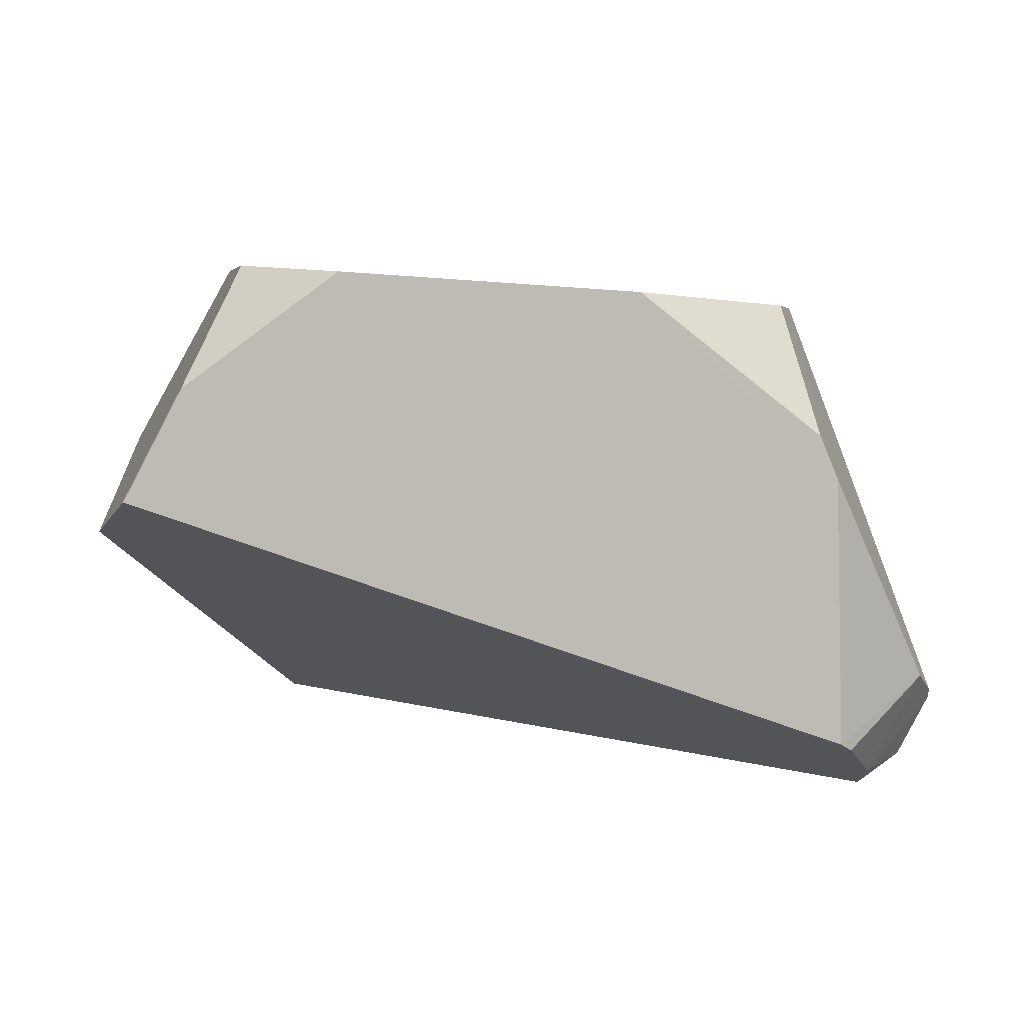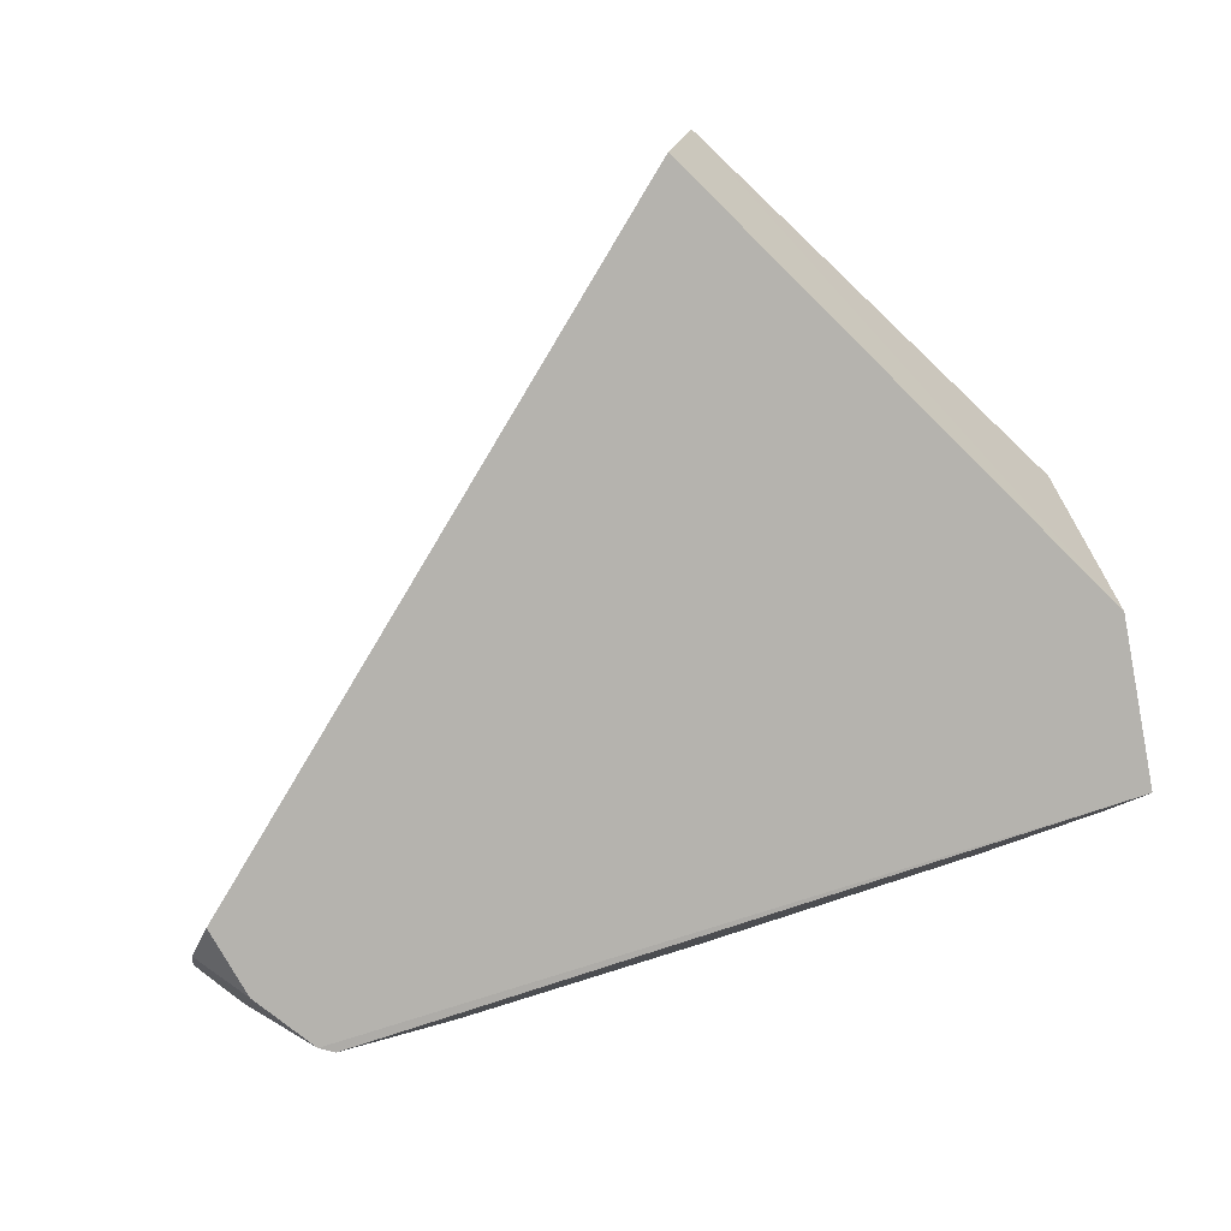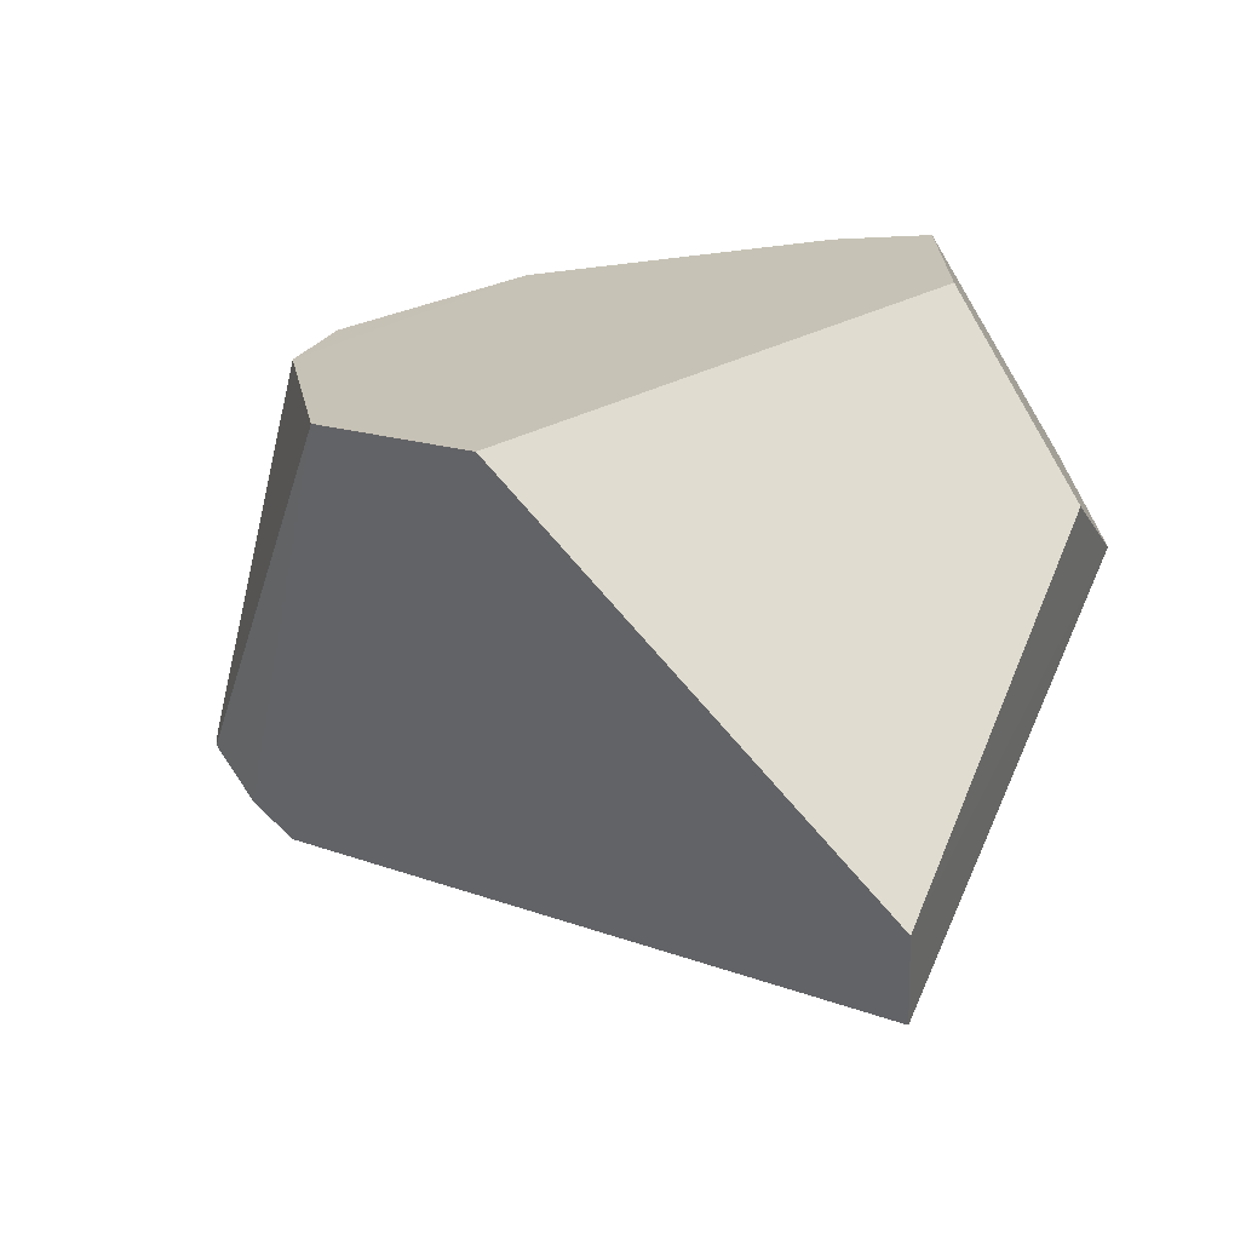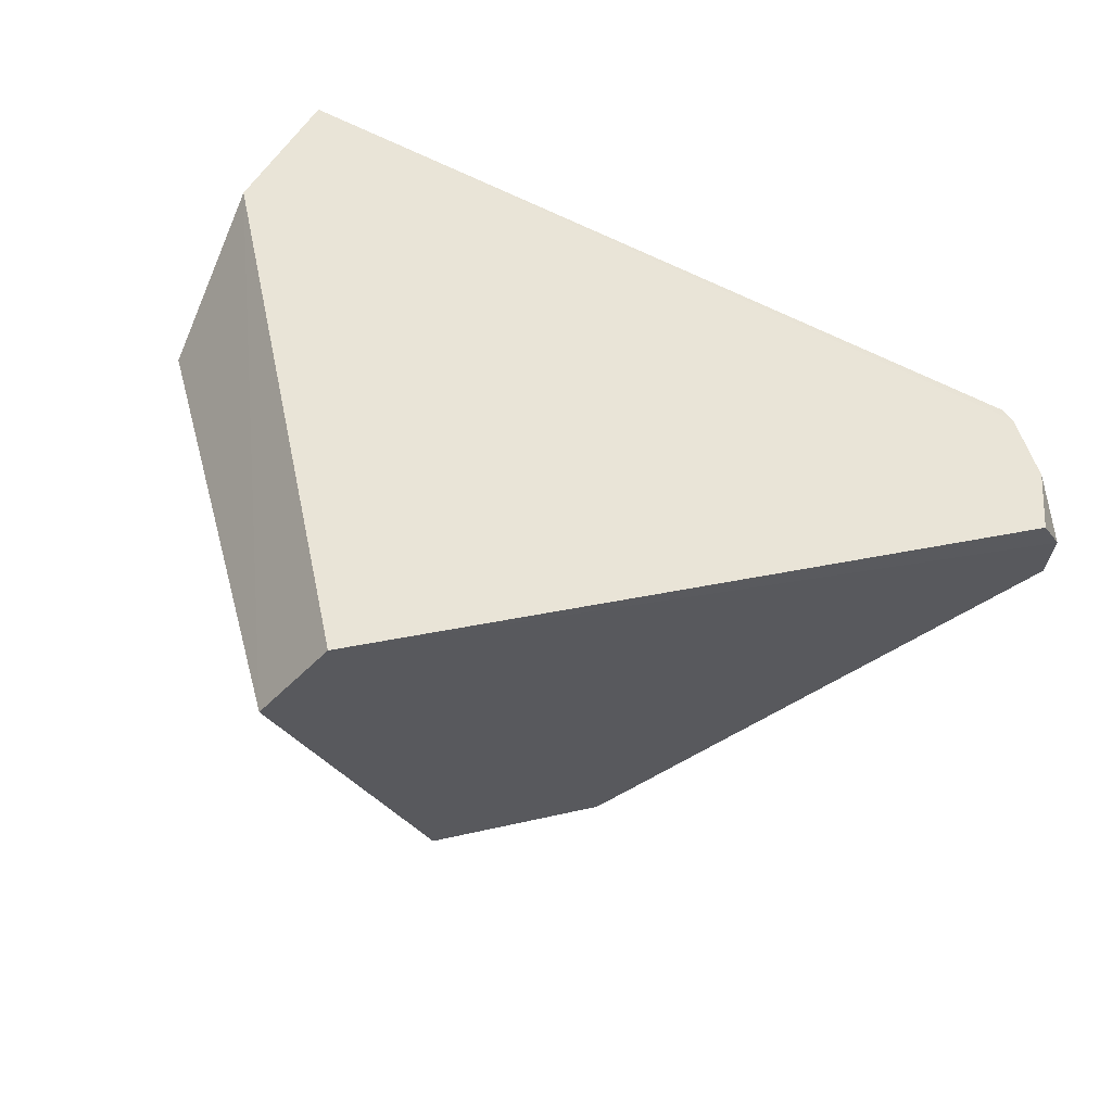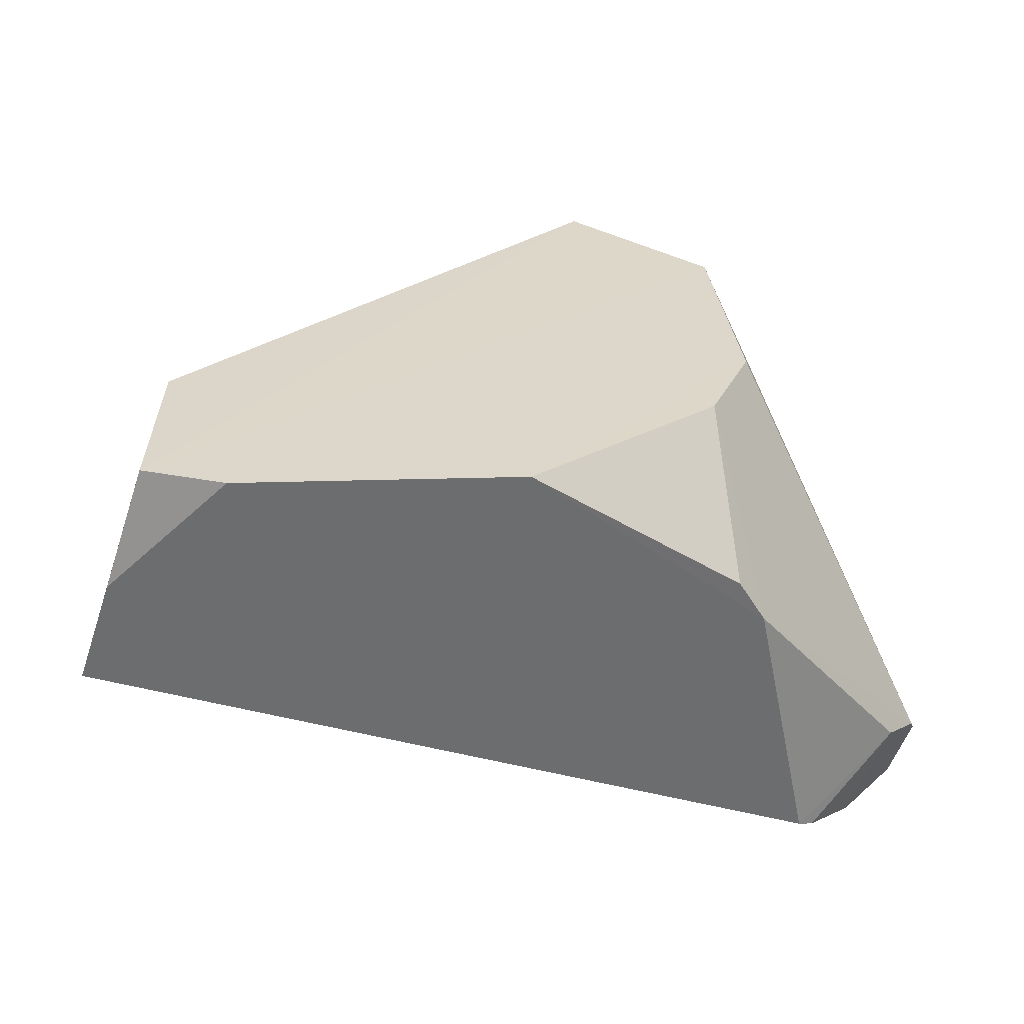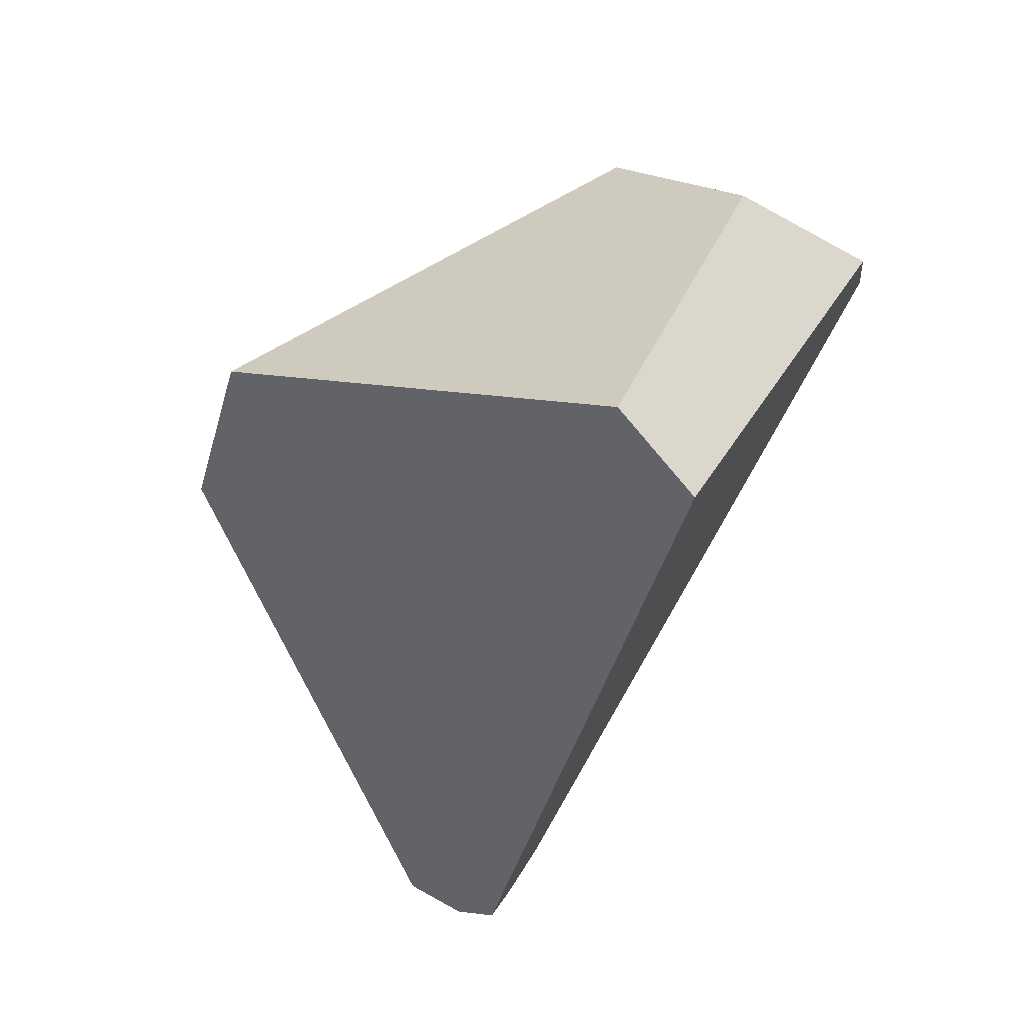
<metadata>
{"format":"obj","ext":"obj","renderer":"f3d","projection":"perspective","resolution":1024,"background":"white","views":[{"elev":-32.3,"azim":-5.4,"up":"+Y"},{"elev":-57.7,"azim":-155.3,"up":"+Y"},{"elev":-32.5,"azim":-171.1,"up":"+Z"},{"elev":-60.6,"azim":-32.9,"up":"+Z"},{"elev":-3.2,"azim":10.1,"up":"+Y"},{"elev":-69.2,"azim":-131.5,"up":"+Z"}]}
</metadata>
<code>
v 0.07142 0.9324 -0.2743
v -0.22 0.7038 -0.586
v -0.2098 0.6074 -0.6137
v 0.3643 0.3356 -0.2604
v 0.22 0.8641 -0.1819
v 0.425 0.3985 -0.19
v 0.3989 0.3536 -0.2276
v -0.2895 0.7371 -0.001886
v -0.3773 0.6569 -0.1833
v -0.4019 0.5045 -0.1251
v -0.368 0.4494 0.01799
v 0.3157 0.3053 -0.1209
v 0.3272 0.305 -0.1317
v 0.3578 0.3162 -0.1941
v 0.2741 0.7476 -0.02336
v 0.09538 0.6288 0.1419
v -0.183 0.6258 0.1502
v 0.2498 0.6991 0.04296
v -0.2722 0.64 0.1322
v 0.4241 0.4014 -0.1792
v 0.2741 0.5348 0.06076
v 0.2936 0.5036 0.03583
v -0.3202 0.5338 0.08269
v 0.4043 0.3937 -0.1378
f 2 3 10
f 2 1 3
f 1 7 3
f 3 7 4
f 22 16 17 12
f 17 23 11
f 23 19 11
f 19 10 11
f 14 13 11
f 13 12 11
f 12 17 11
f 19 9 10
f 9 2 10
f 2 9 1
f 5 7 1
f 9 8 1
f 8 19 1
f 1 19 5
f 5 6 7
f 6 14 7
f 14 4 7
f 5 19 17 16 15
f 19 23 17
f 4 14 11 10 3
f 8 9 19
f 6 24 14
f 24 13 14
f 24 12 13
f 24 22 12
f 15 20 5
f 5 20 6
f 20 24 6
f 21 18 16
f 18 15 16
f 22 21 16
f 20 22 24
f 20 15 22
f 15 18 22
f 18 21 22

</code>
